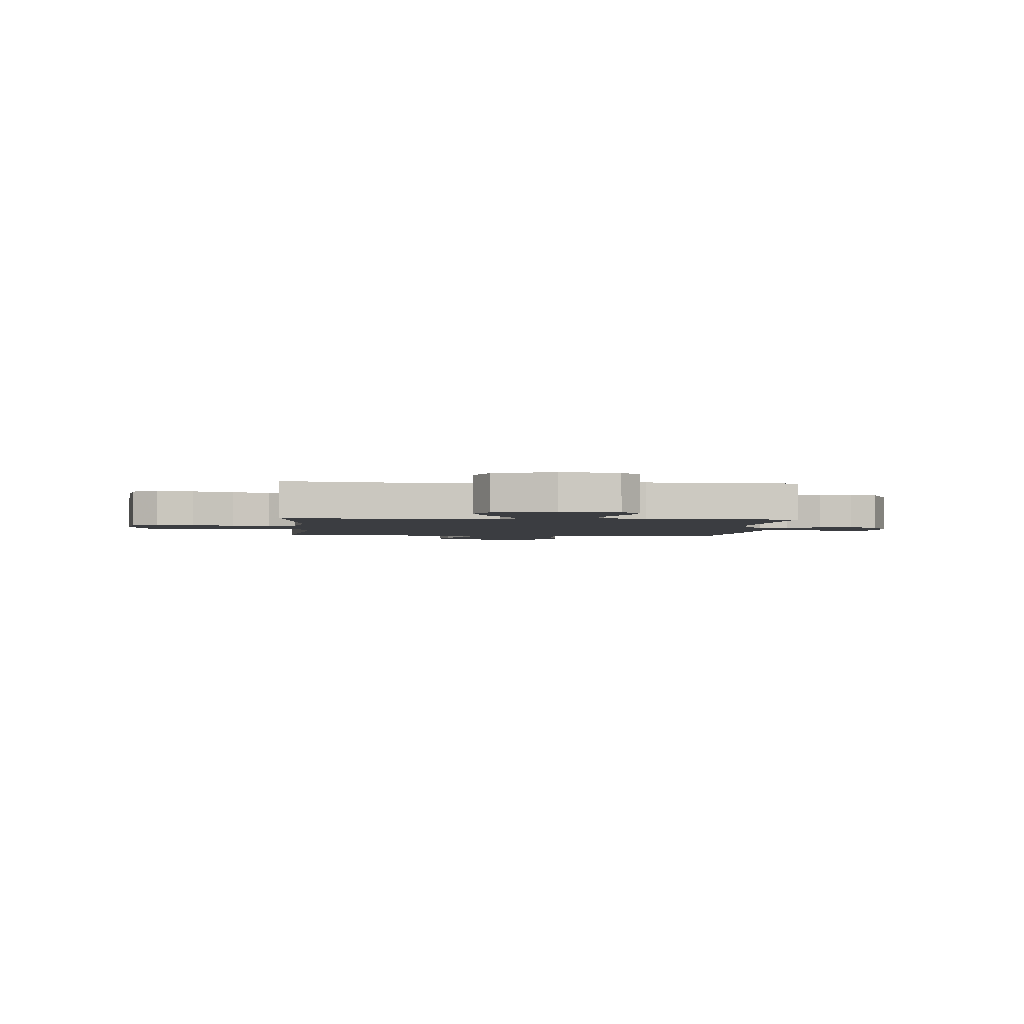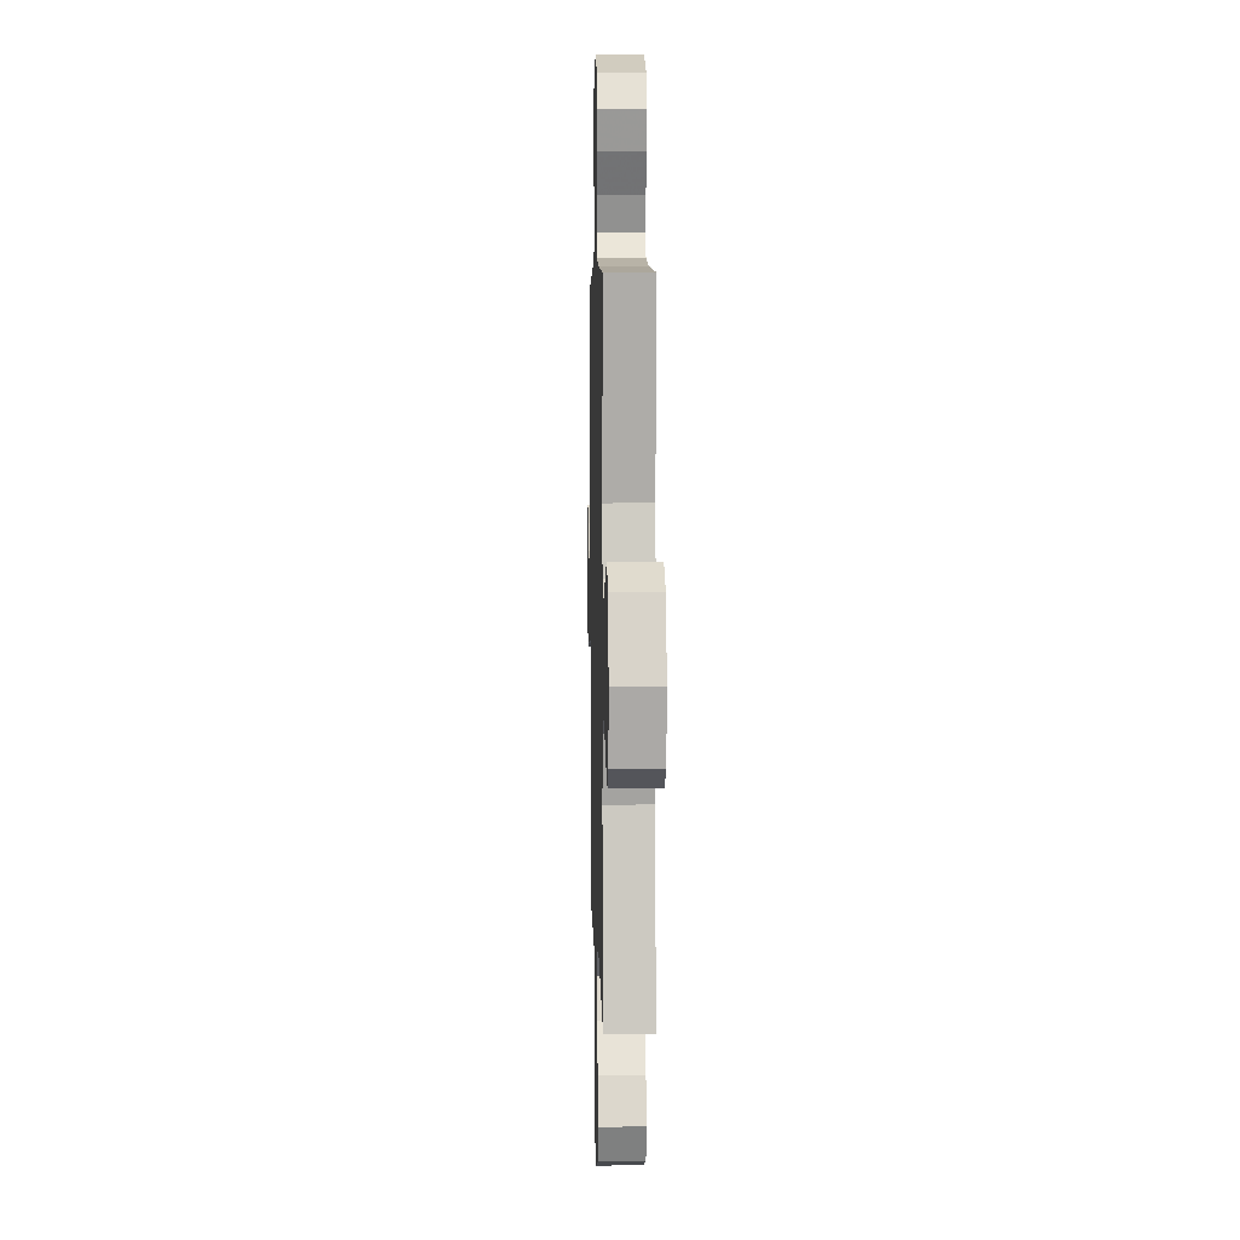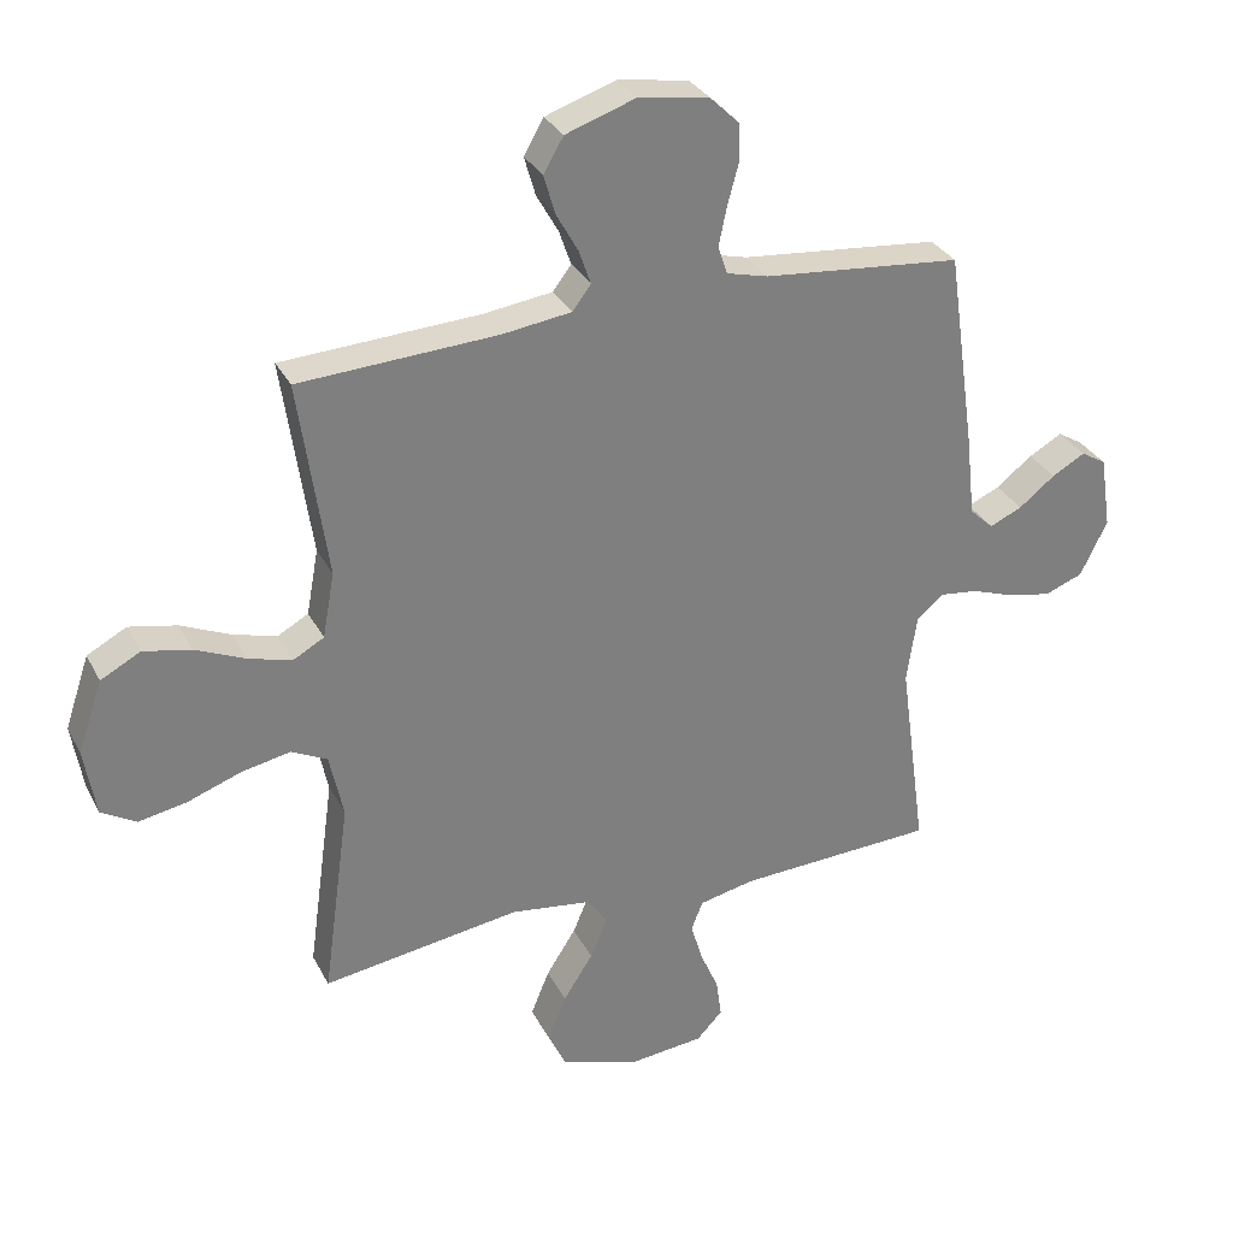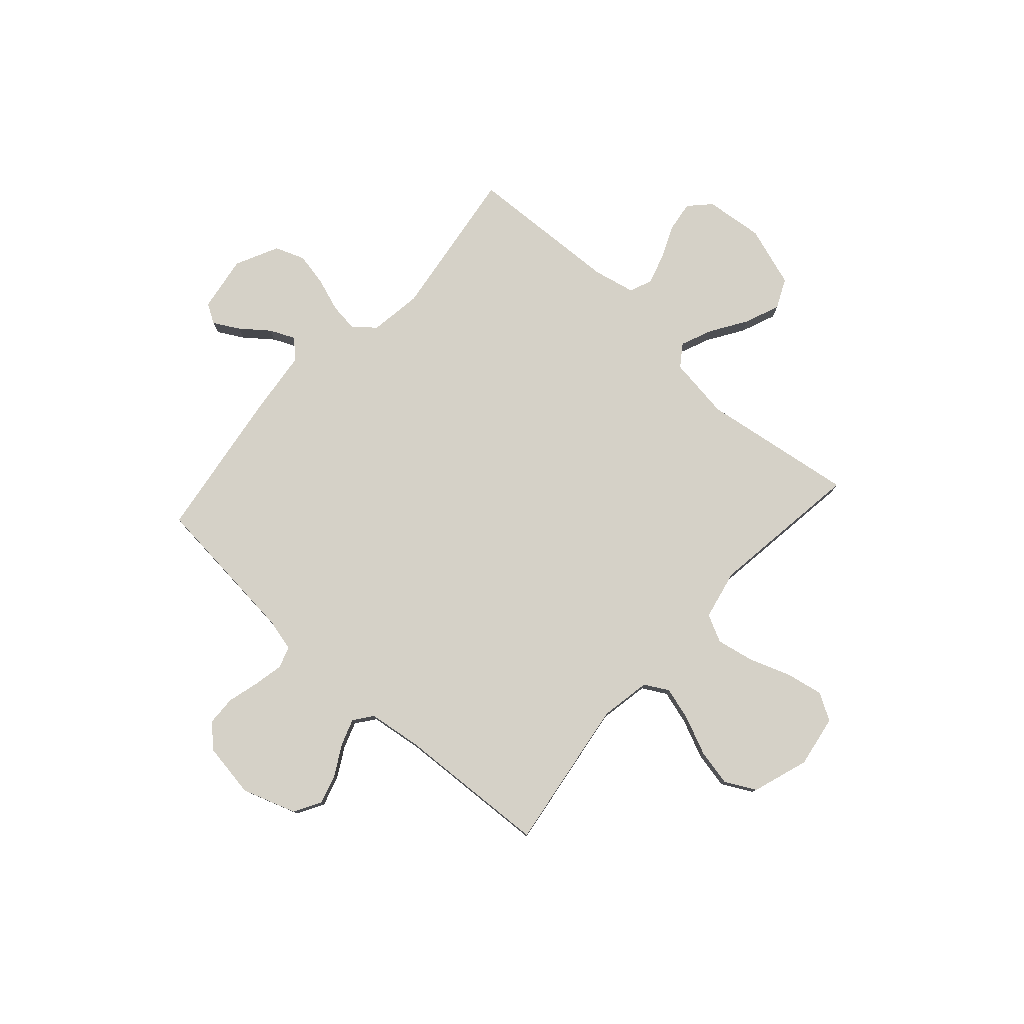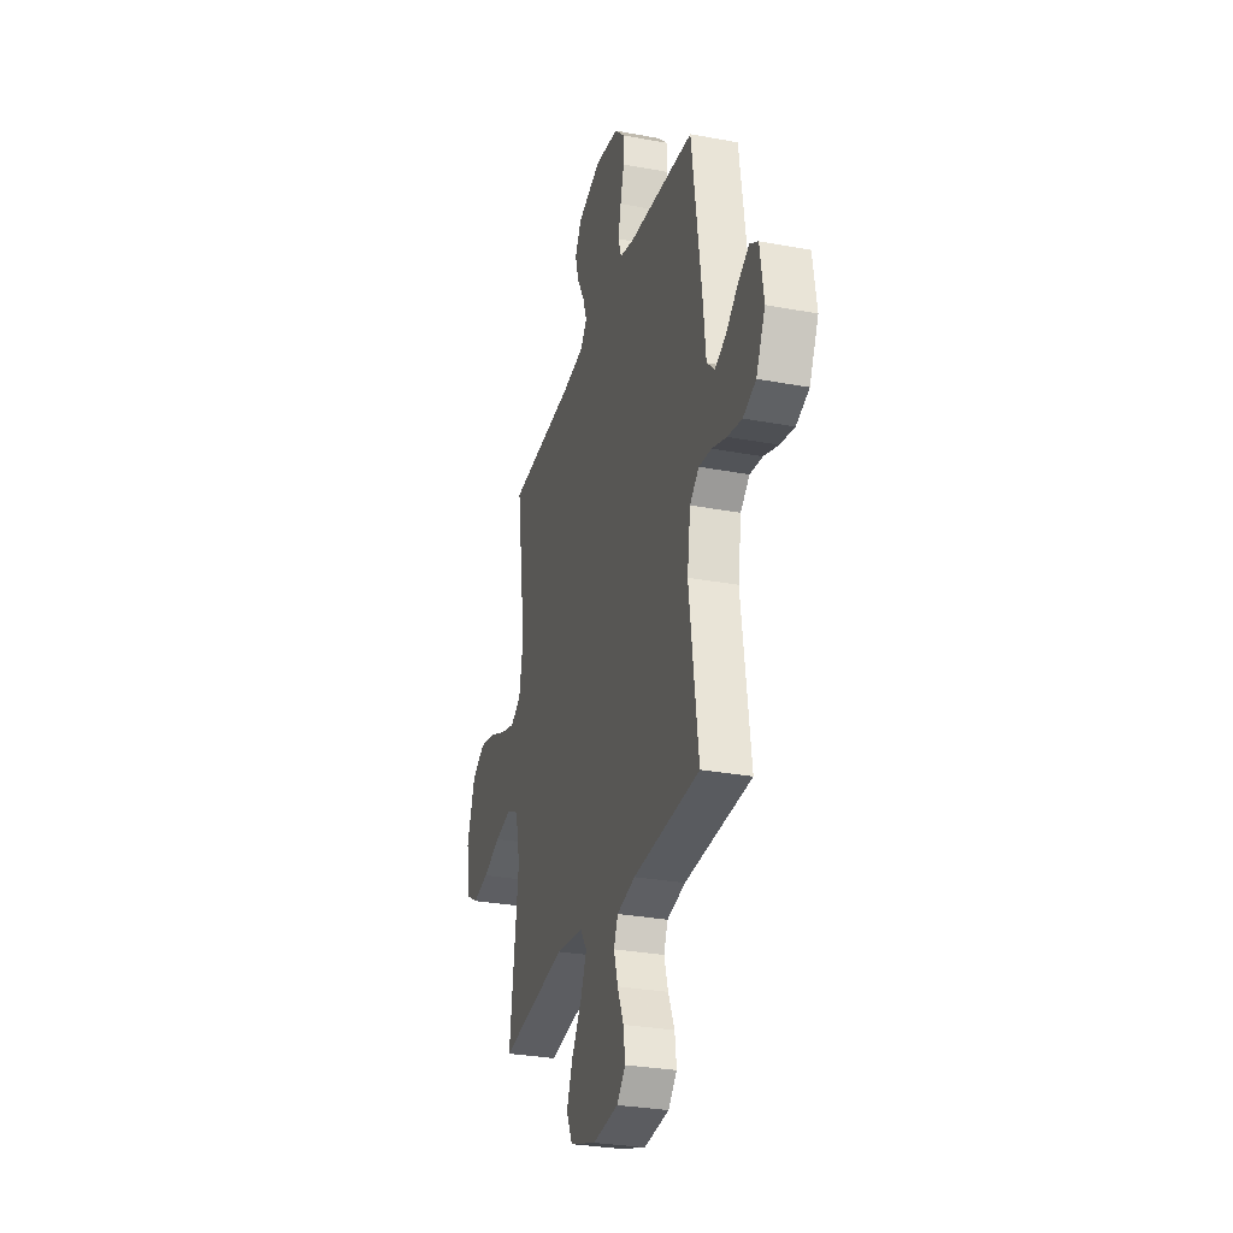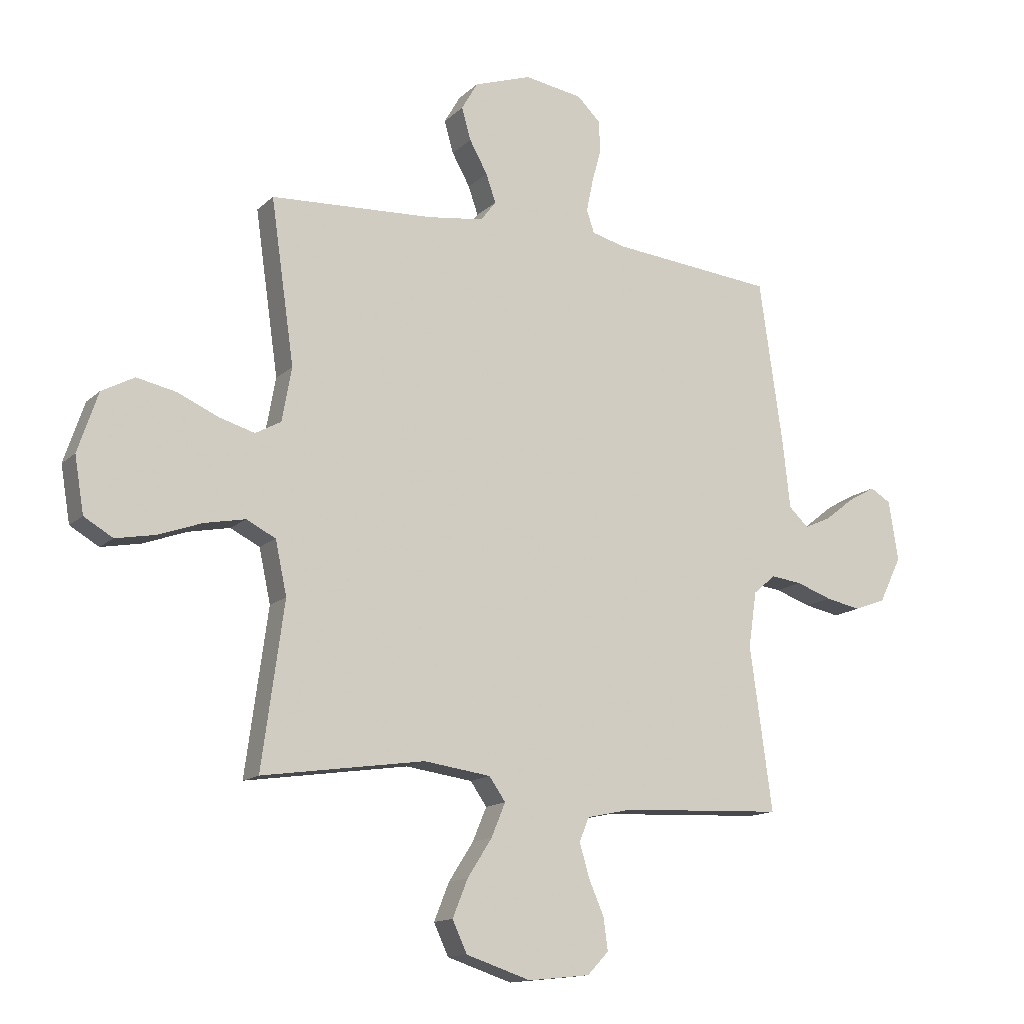
<metadata>
{"format":"obj","ext":"obj","renderer":"f3d","projection":"perspective","resolution":1024,"background":"white","views":[{"elev":-2.5,"azim":175.3,"up":"+Y"},{"elev":5.2,"azim":88.5,"up":"+Z"},{"elev":31.1,"azim":156.6,"up":"+Z"},{"elev":78.7,"azim":41.9,"up":"+Y"},{"elev":-29.5,"azim":-105.5,"up":"+Z"},{"elev":-13.9,"azim":151.9,"up":"+Z"}]}
</metadata>
<code>
v -0.5 0.07 0.5
v -0.2 0.07 0.529
v -0.137 0.07 0.545
v -0.123 0.07 0.587
v -0.135 0.07 0.645
v -0.152 0.07 0.708
v -0.15 0.07 0.766
v -0.107 0.07 0.808
v 0 0.07 0.825
v 0.106 0.07 0.789
v 0.136 0.07 0.737
v 0.119 0.07 0.678
v 0.086 0.07 0.619
v 0.068 0.07 0.567
v 0.096 0.07 0.53
v 0.2 0.07 0.516
v 0.5 0.07 0.5
v 0.457 0.07 0.2
v 0.475 0.07 0.101
v 0.522 0.07 0.075
v 0.588 0.07 0.094
v 0.663 0.07 0.127
v 0.735 0.07 0.142
v 0.795 0.07 0.11
v 0.832 0.07 0
v 0.815 0.07 -0.102
v 0.762 0.07 -0.133
v 0.689 0.07 -0.119
v 0.609 0.07 -0.09
v 0.534 0.07 -0.075
v 0.48 0.07 -0.102
v 0.459 0.07 -0.2
v 0.5 0.07 -0.5
v 0.2 0.07 -0.456
v 0.077 0.07 -0.473
v 0.047 0.07 -0.516
v 0.073 0.07 -0.578
v 0.118 0.07 -0.648
v 0.146 0.07 -0.717
v 0.119 0.07 -0.775
v 0 0.07 -0.814
v -0.114 0.07 -0.802
v -0.153 0.07 -0.761
v -0.145 0.07 -0.702
v -0.117 0.07 -0.637
v -0.099 0.07 -0.576
v -0.117 0.07 -0.532
v -0.2 0.07 -0.514
v -0.5 0.07 -0.5
v -0.459 0.07 -0.2
v -0.474 0.07 -0.098
v -0.515 0.07 -0.063
v -0.572 0.07 -0.07
v -0.638 0.07 -0.093
v -0.703 0.07 -0.106
v -0.761 0.07 -0.084
v -0.802 0.07 0
v -0.785 0.07 0.11
v -0.747 0.07 0.133
v -0.697 0.07 0.105
v -0.642 0.07 0.062
v -0.593 0.07 0.04
v -0.557 0.07 0.074
v -0.543 0.07 0.2
v -0.5 0 0.5
v -0.2 0 0.529
v -0.137 0 0.545
v -0.123 0 0.587
v -0.135 0 0.645
v -0.152 0 0.708
v -0.15 0 0.766
v -0.107 0 0.808
v 0 0 0.825
v 0.106 0 0.789
v 0.136 0 0.737
v 0.119 0 0.678
v 0.086 0 0.619
v 0.068 0 0.567
v 0.096 0 0.53
v 0.2 0 0.516
v 0.5 0 0.5
v 0.457 0 0.2
v 0.475 0 0.101
v 0.522 0 0.075
v 0.588 0 0.094
v 0.663 0 0.127
v 0.735 0 0.142
v 0.795 0 0.11
v 0.832 0 0
v 0.815 0 -0.102
v 0.762 0 -0.133
v 0.689 0 -0.119
v 0.609 0 -0.09
v 0.534 0 -0.075
v 0.48 0 -0.102
v 0.459 0 -0.2
v 0.5 0 -0.5
v 0.2 0 -0.456
v 0.077 0 -0.473
v 0.047 0 -0.516
v 0.073 0 -0.578
v 0.118 0 -0.648
v 0.146 0 -0.717
v 0.119 0 -0.775
v 0 0 -0.814
v -0.114 0 -0.802
v -0.153 0 -0.761
v -0.145 0 -0.702
v -0.117 0 -0.637
v -0.099 0 -0.576
v -0.117 0 -0.532
v -0.2 0 -0.514
v -0.5 0 -0.5
v -0.459 0 -0.2
v -0.474 0 -0.098
v -0.515 0 -0.063
v -0.572 0 -0.07
v -0.638 0 -0.093
v -0.703 0 -0.106
v -0.761 0 -0.084
v -0.802 0 0
v -0.785 0 0.11
v -0.747 0 0.133
v -0.697 0 0.105
v -0.642 0 0.062
v -0.593 0 0.04
v -0.557 0 0.074
v -0.543 0 0.2
f 63 64 1 2
f 58 59 60 61
f 58 61 62
f 57 58 62
f 56 57 62
f 53 54 55 56
f 52 53 56 62
f 51 52 62 63
f 48 49 50
f 47 48 50 51
f 42 43 44 45
f 42 45 46
f 41 42 46
f 40 41 46 47
f 37 38 39 40
f 36 37 40 47
f 32 33 34
f 31 32 34 35
f 26 27 28 29
f 26 29 30
f 25 26 30
f 24 25 30
f 21 22 23 24
f 20 21 24 30
f 19 20 30 31
f 16 17 18
f 15 16 18 19
f 10 11 12 13
f 10 13 14
f 9 10 14
f 8 9 14
f 5 6 7 8
f 4 5 8 14
f 3 4 14 15
f 35 36 47 51
f 31 35 51 63
f 15 19 31 63
f 2 3 15 63
f 66 65 128 127
f 125 124 123 122
f 126 125 122
f 126 122 121
f 126 121 120
f 120 119 118 117
f 126 120 117 116
f 127 126 116 115
f 114 113 112
f 115 114 112 111
f 109 108 107 106
f 110 109 106
f 110 106 105
f 111 110 105 104
f 104 103 102 101
f 111 104 101 100
f 98 97 96
f 99 98 96 95
f 93 92 91 90
f 94 93 90
f 94 90 89
f 94 89 88
f 88 87 86 85
f 94 88 85 84
f 95 94 84 83
f 82 81 80
f 83 82 80 79
f 77 76 75 74
f 78 77 74
f 78 74 73
f 78 73 72
f 72 71 70 69
f 78 72 69 68
f 79 78 68 67
f 115 111 100 99
f 127 115 99 95
f 127 95 83 79
f 127 79 67 66
f 1 65 66 2
f 2 66 67 3
f 3 67 68 4
f 4 68 69 5
f 5 69 70 6
f 6 70 71 7
f 7 71 72 8
f 8 72 73 9
f 9 73 74 10
f 10 74 75 11
f 11 75 76 12
f 12 76 77 13
f 13 77 78 14
f 14 78 79 15
f 15 79 80 16
f 16 80 81 17
f 17 81 82 18
f 18 82 83 19
f 19 83 84 20
f 20 84 85 21
f 21 85 86 22
f 22 86 87 23
f 23 87 88 24
f 24 88 89 25
f 25 89 90 26
f 26 90 91 27
f 27 91 92 28
f 28 92 93 29
f 29 93 94 30
f 30 94 95 31
f 31 95 96 32
f 32 96 97 33
f 33 97 98 34
f 34 98 99 35
f 35 99 100 36
f 36 100 101 37
f 37 101 102 38
f 38 102 103 39
f 39 103 104 40
f 40 104 105 41
f 41 105 106 42
f 42 106 107 43
f 43 107 108 44
f 44 108 109 45
f 45 109 110 46
f 46 110 111 47
f 47 111 112 48
f 48 112 113 49
f 49 113 114 50
f 50 114 115 51
f 51 115 116 52
f 52 116 117 53
f 53 117 118 54
f 54 118 119 55
f 55 119 120 56
f 56 120 121 57
f 57 121 122 58
f 58 122 123 59
f 59 123 124 60
f 60 124 125 61
f 61 125 126 62
f 62 126 127 63
f 63 127 128 64
f 64 128 65 1

</code>
